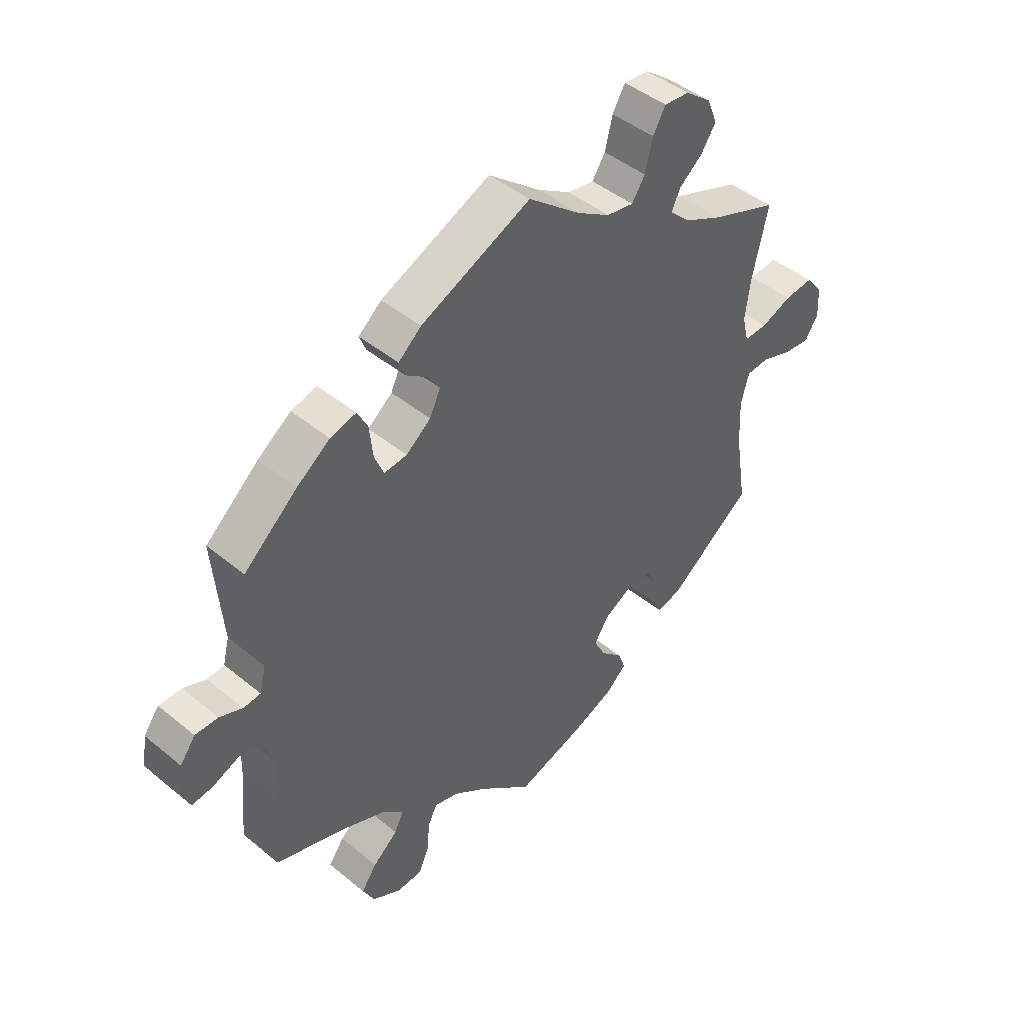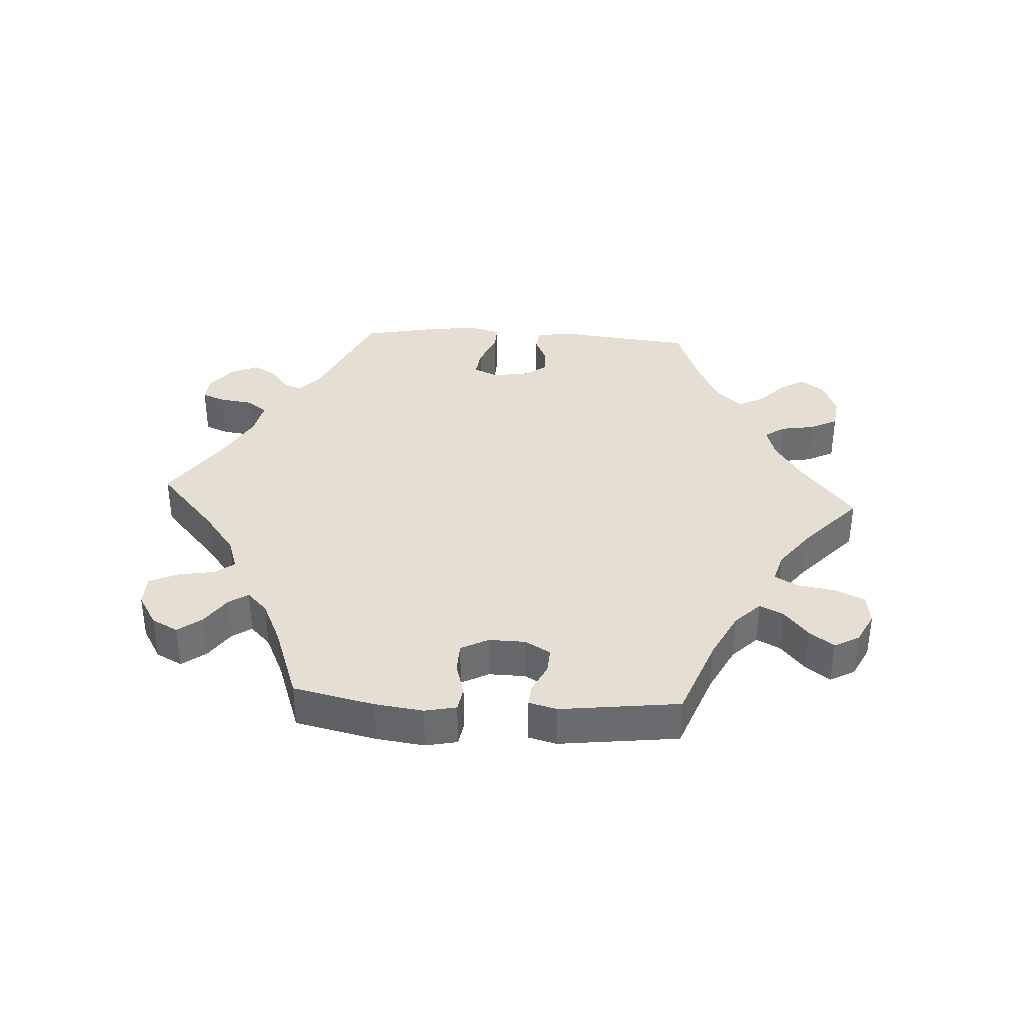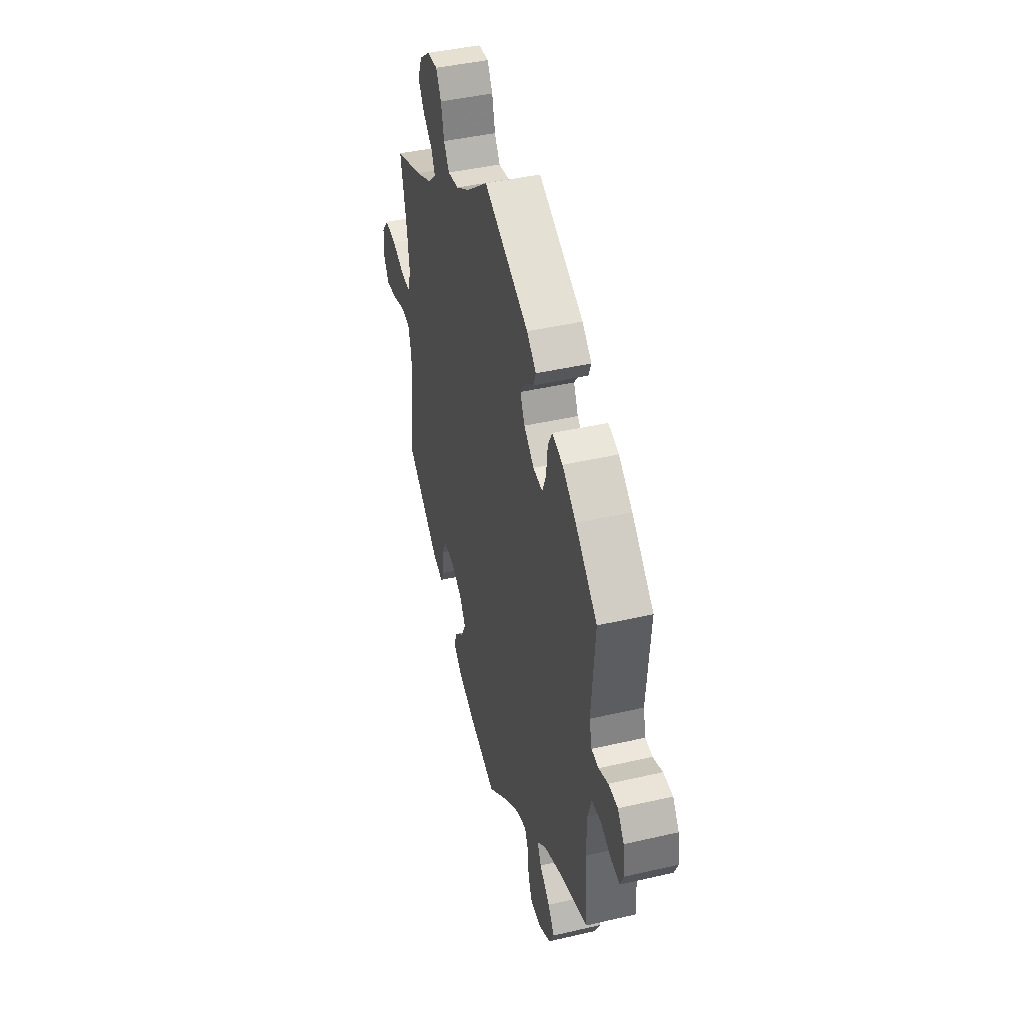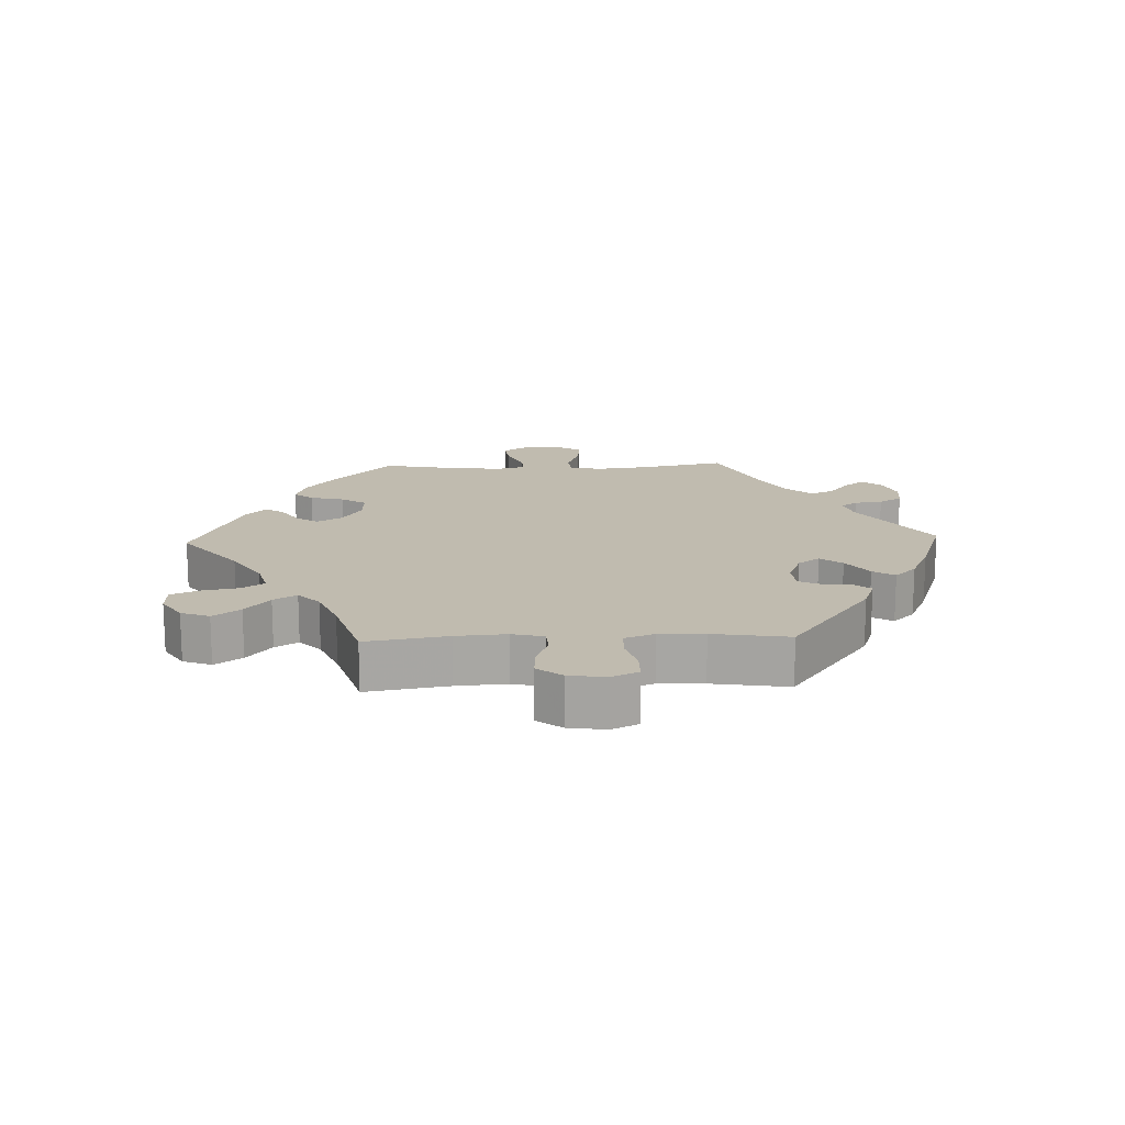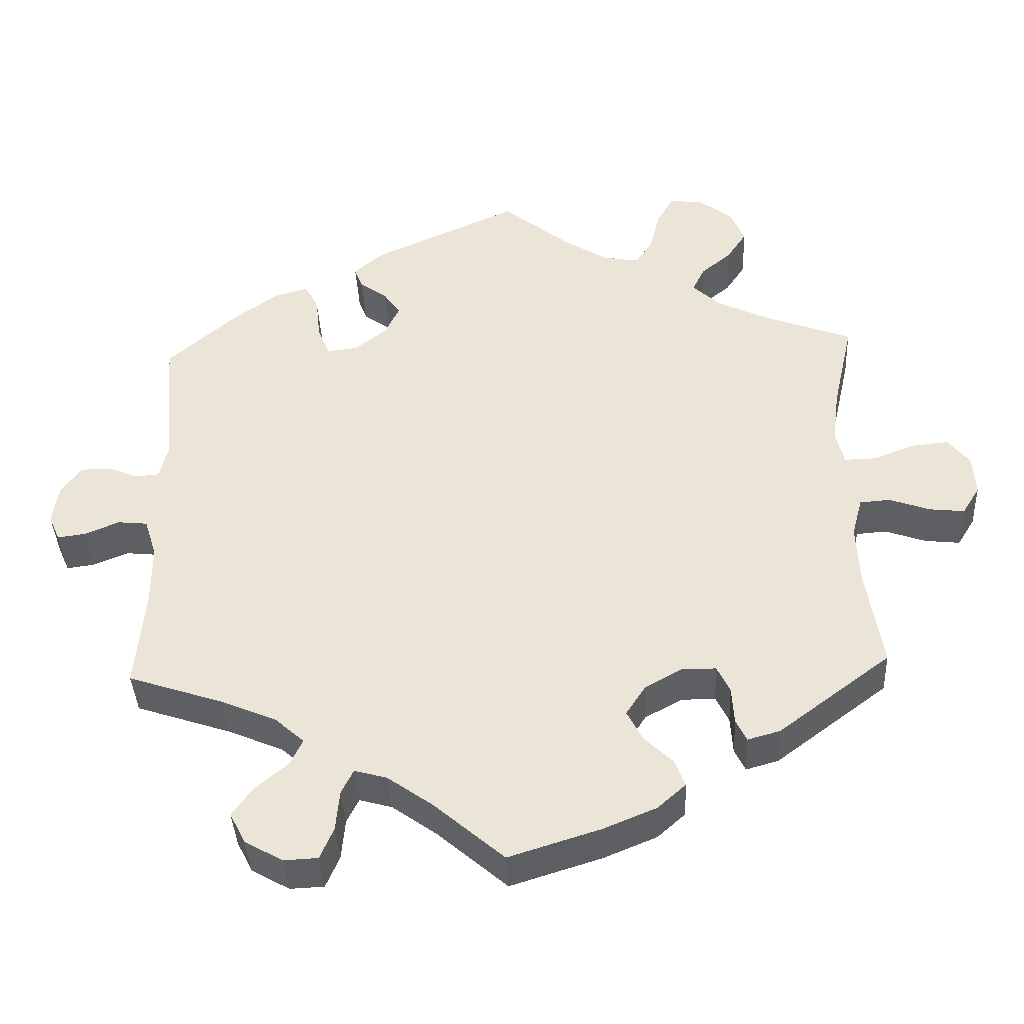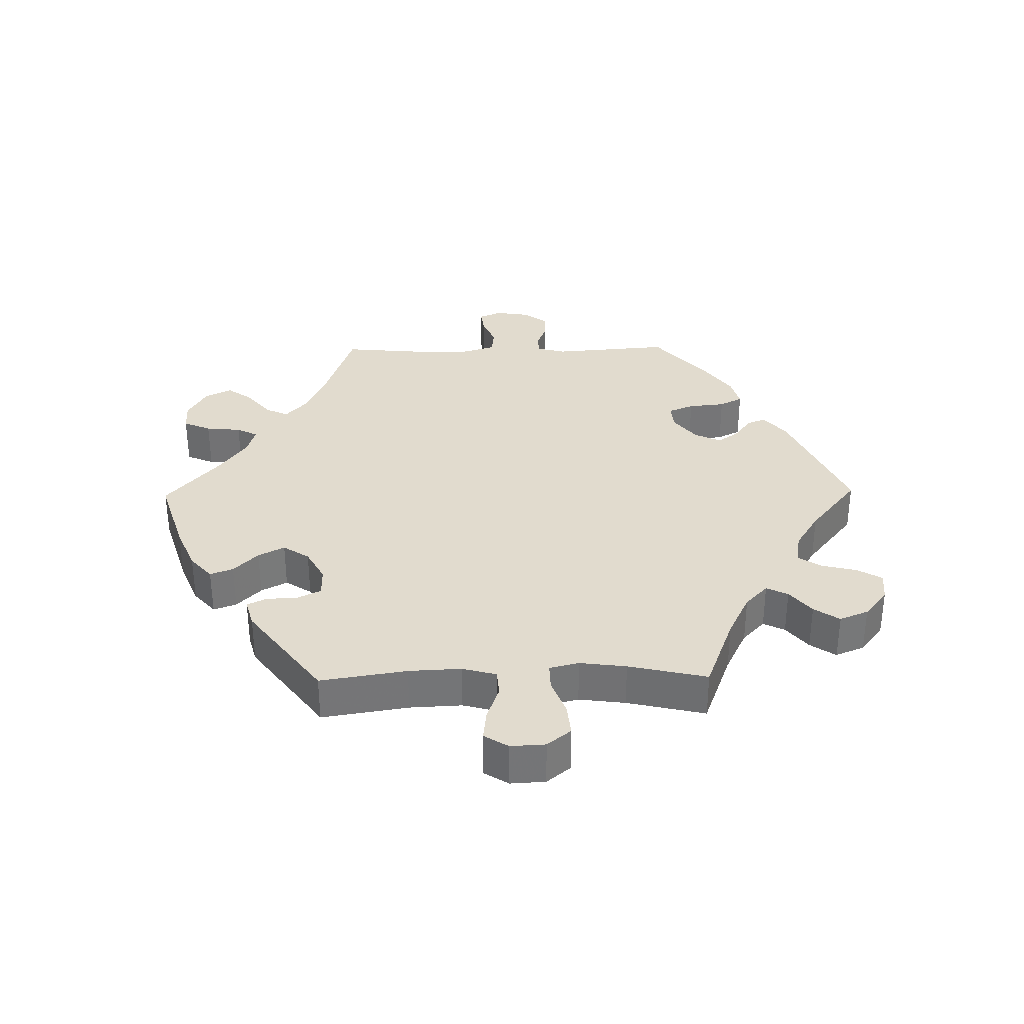
<metadata>
{"format":"obj","ext":"obj","renderer":"f3d","projection":"perspective","resolution":1024,"background":"white","views":[{"elev":45.0,"azim":133.6,"up":"+Z"},{"elev":36.9,"azim":-146.6,"up":"+Y"},{"elev":43.2,"azim":74.7,"up":"+Z"},{"elev":15.9,"azim":-32.1,"up":"+Y"},{"elev":-39.2,"azim":-177.3,"up":"+Z"},{"elev":33.8,"azim":-90.9,"up":"+Y"}]}
</metadata>
<code>
v 0.374 0.07 -0.331
v 0.301 0.07 -0.362
v 0.263 0.07 -0.396
v 0.279 0.07 -0.43
v 0.323 0.07 -0.467
v 0.35 0.07 -0.505
v 0.329 0.07 -0.546
v 0.279 0.07 -0.574
v 0.234 0.07 -0.572
v 0.216 0.07 -0.53
v 0.211 0.07 -0.476
v 0.195 0.07 -0.444
v 0.152 0.07 -0.456
v 0.093 0.07 -0.498
v 0 0.07 -0.578
v -0.121 0.07 -0.54
v -0.191 0.07 -0.511
v -0.228 0.07 -0.478
v -0.215 0.07 -0.443
v -0.177 0.07 -0.406
v -0.156 0.07 -0.366
v -0.182 0.07 -0.326
v -0.231 0.07 -0.299
v -0.276 0.07 -0.299
v -0.293 0.07 -0.334
v -0.296 0.07 -0.383
v -0.31 0.07 -0.412
v -0.353 0.07 -0.4
v -0.501 0.07 -0.289
v -0.48 0.07 -0.157
v -0.476 0.07 -0.077
v -0.49 0.07 -0.025
v -0.53 0.07 -0.022
v -0.584 0.07 -0.041
v -0.63 0.07 -0.046
v -0.653 0.07 -0.009
v -0.65 0.07 0.044
v -0.621 0.07 0.08
v -0.571 0.07 0.075
v -0.517 0.07 0.054
v -0.476 0.07 0.053
v -0.465 0.07 0.098
v -0.474 0.07 0.169
v -0.501 0.07 0.289
v -0.384 0.07 0.333
v -0.316 0.07 0.366
v -0.28 0.07 0.4
v -0.296 0.07 0.433
v -0.336 0.07 0.466
v -0.362 0.07 0.505
v -0.344 0.07 0.549
v -0.299 0.07 0.584
v -0.255 0.07 0.588
v -0.233 0.07 0.55
v -0.22 0.07 0.496
v -0.197 0.07 0.461
v -0.15 0.07 0.469
v -0.092 0.07 0.505
v -0.001 0.07 0.578
v 0.191 0.07 0.492
v 0.231 0.07 0.458
v 0.22 0.07 0.43
v 0.184 0.07 0.404
v 0.162 0.07 0.372
v 0.181 0.07 0.332
v 0.224 0.07 0.298
v 0.264 0.07 0.294
v 0.28 0.07 0.333
v 0.286 0.07 0.389
v 0.304 0.07 0.424
v 0.349 0.07 0.412
v 0.407 0.07 0.37
v 0.5 0.07 0.289
v 0.485 0.07 0.109
v 0.496 0.07 0.065
v 0.526 0.07 0.062
v 0.566 0.07 0.078
v 0.606 0.07 0.078
v 0.633 0.07 0.042
v 0.641 0.07 -0.011
v 0.626 0.07 -0.045
v 0.589 0.07 -0.04
v 0.543 0.07 -0.021
v 0.504 0.07 -0.025
v 0.488 0.07 -0.076
v 0.488 0.07 -0.155
v 0.5 0.07 -0.289
v 0.374 0 -0.331
v 0.301 0 -0.362
v 0.263 0 -0.396
v 0.279 0 -0.43
v 0.323 0 -0.467
v 0.35 0 -0.505
v 0.329 0 -0.546
v 0.279 0 -0.574
v 0.234 0 -0.572
v 0.216 0 -0.53
v 0.211 0 -0.476
v 0.195 0 -0.444
v 0.152 0 -0.456
v 0.093 0 -0.498
v 0 0 -0.578
v -0.121 0 -0.54
v -0.191 0 -0.511
v -0.228 0 -0.478
v -0.215 0 -0.443
v -0.177 0 -0.406
v -0.156 0 -0.366
v -0.182 0 -0.326
v -0.231 0 -0.299
v -0.276 0 -0.299
v -0.293 0 -0.334
v -0.296 0 -0.383
v -0.31 0 -0.412
v -0.353 0 -0.4
v -0.501 0 -0.289
v -0.48 0 -0.157
v -0.476 0 -0.077
v -0.49 0 -0.025
v -0.53 0 -0.022
v -0.584 0 -0.041
v -0.63 0 -0.046
v -0.653 0 -0.009
v -0.65 0 0.044
v -0.621 0 0.08
v -0.571 0 0.075
v -0.517 0 0.054
v -0.476 0 0.053
v -0.465 0 0.098
v -0.474 0 0.169
v -0.501 0 0.289
v -0.384 0 0.333
v -0.316 0 0.366
v -0.28 0 0.4
v -0.296 0 0.433
v -0.336 0 0.466
v -0.362 0 0.505
v -0.344 0 0.549
v -0.299 0 0.584
v -0.255 0 0.588
v -0.233 0 0.55
v -0.22 0 0.496
v -0.197 0 0.461
v -0.15 0 0.469
v -0.092 0 0.505
v -0.001 0 0.578
v 0.191 0 0.492
v 0.231 0 0.458
v 0.22 0 0.43
v 0.184 0 0.404
v 0.162 0 0.372
v 0.181 0 0.332
v 0.224 0 0.298
v 0.264 0 0.294
v 0.28 0 0.333
v 0.286 0 0.389
v 0.304 0 0.424
v 0.349 0 0.412
v 0.407 0 0.37
v 0.5 0 0.289
v 0.485 0 0.109
v 0.496 0 0.065
v 0.526 0 0.062
v 0.566 0 0.078
v 0.606 0 0.078
v 0.633 0 0.042
v 0.641 0 -0.011
v 0.626 0 -0.045
v 0.589 0 -0.04
v 0.543 0 -0.021
v 0.504 0 -0.025
v 0.488 0 -0.076
v 0.488 0 -0.155
v 0.5 0 -0.289
f 86 87 1
f 85 86 1 2
f 84 85 2 3
f 80 81 82 83
f 78 79 80 83
f 76 77 78 83
f 75 76 83 84
f 74 75 84 3
f 72 73 74 3
f 68 69 70 71
f 67 68 71 72
f 60 61 62 63
f 58 59 60 63
f 57 58 63 64
f 56 57 64 65
f 52 53 54 55
f 52 55 56
f 51 52 56
f 48 49 50 51
f 47 48 51 56
f 46 47 56 65
f 43 44 45
f 42 43 45 46
f 41 42 46 65
f 37 38 39 40
f 37 40 41
f 36 37 41
f 33 34 35 36
f 32 33 36 41
f 31 32 41 65
f 27 28 29 30
f 25 26 27 30
f 24 25 30 31
f 23 24 31 65
f 17 18 19 20
f 17 20 21
f 14 15 16 17
f 13 14 17 21
f 12 13 21 22
f 8 9 10 11
f 8 11 12
f 7 8 12
f 4 5 6 7
f 3 4 7 12
f 67 72 3 12
f 22 23 65 66
f 12 22 66 67
f 88 174 173
f 89 88 173 172
f 90 89 172 171
f 170 169 168 167
f 170 167 166 165
f 170 165 164 163
f 171 170 163 162
f 90 171 162 161
f 90 161 160 159
f 158 157 156 155
f 159 158 155 154
f 150 149 148 147
f 150 147 146 145
f 151 150 145 144
f 152 151 144 143
f 142 141 140 139
f 143 142 139
f 143 139 138
f 138 137 136 135
f 143 138 135 134
f 152 143 134 133
f 132 131 130
f 133 132 130 129
f 152 133 129 128
f 127 126 125 124
f 128 127 124
f 128 124 123
f 123 122 121 120
f 128 123 120 119
f 152 128 119 118
f 117 116 115 114
f 117 114 113 112
f 118 117 112 111
f 152 118 111 110
f 107 106 105 104
f 108 107 104
f 104 103 102 101
f 108 104 101 100
f 109 108 100 99
f 98 97 96 95
f 99 98 95
f 99 95 94
f 94 93 92 91
f 99 94 91 90
f 99 90 159 154
f 153 152 110 109
f 154 153 109 99
f 1 88 89 2
f 2 89 90 3
f 3 90 91 4
f 4 91 92 5
f 5 92 93 6
f 6 93 94 7
f 7 94 95 8
f 8 95 96 9
f 9 96 97 10
f 10 97 98 11
f 11 98 99 12
f 12 99 100 13
f 13 100 101 14
f 14 101 102 15
f 15 102 103 16
f 16 103 104 17
f 17 104 105 18
f 18 105 106 19
f 19 106 107 20
f 20 107 108 21
f 21 108 109 22
f 22 109 110 23
f 23 110 111 24
f 24 111 112 25
f 25 112 113 26
f 26 113 114 27
f 27 114 115 28
f 28 115 116 29
f 29 116 117 30
f 30 117 118 31
f 31 118 119 32
f 32 119 120 33
f 33 120 121 34
f 34 121 122 35
f 35 122 123 36
f 36 123 124 37
f 37 124 125 38
f 38 125 126 39
f 39 126 127 40
f 40 127 128 41
f 41 128 129 42
f 42 129 130 43
f 43 130 131 44
f 44 131 132 45
f 45 132 133 46
f 46 133 134 47
f 47 134 135 48
f 48 135 136 49
f 49 136 137 50
f 50 137 138 51
f 51 138 139 52
f 52 139 140 53
f 53 140 141 54
f 54 141 142 55
f 55 142 143 56
f 56 143 144 57
f 57 144 145 58
f 58 145 146 59
f 59 146 147 60
f 60 147 148 61
f 61 148 149 62
f 62 149 150 63
f 63 150 151 64
f 64 151 152 65
f 65 152 153 66
f 66 153 154 67
f 67 154 155 68
f 68 155 156 69
f 69 156 157 70
f 70 157 158 71
f 71 158 159 72
f 72 159 160 73
f 73 160 161 74
f 74 161 162 75
f 75 162 163 76
f 76 163 164 77
f 77 164 165 78
f 78 165 166 79
f 79 166 167 80
f 80 167 168 81
f 81 168 169 82
f 82 169 170 83
f 83 170 171 84
f 84 171 172 85
f 85 172 173 86
f 86 173 174 87
f 87 174 88 1

</code>
